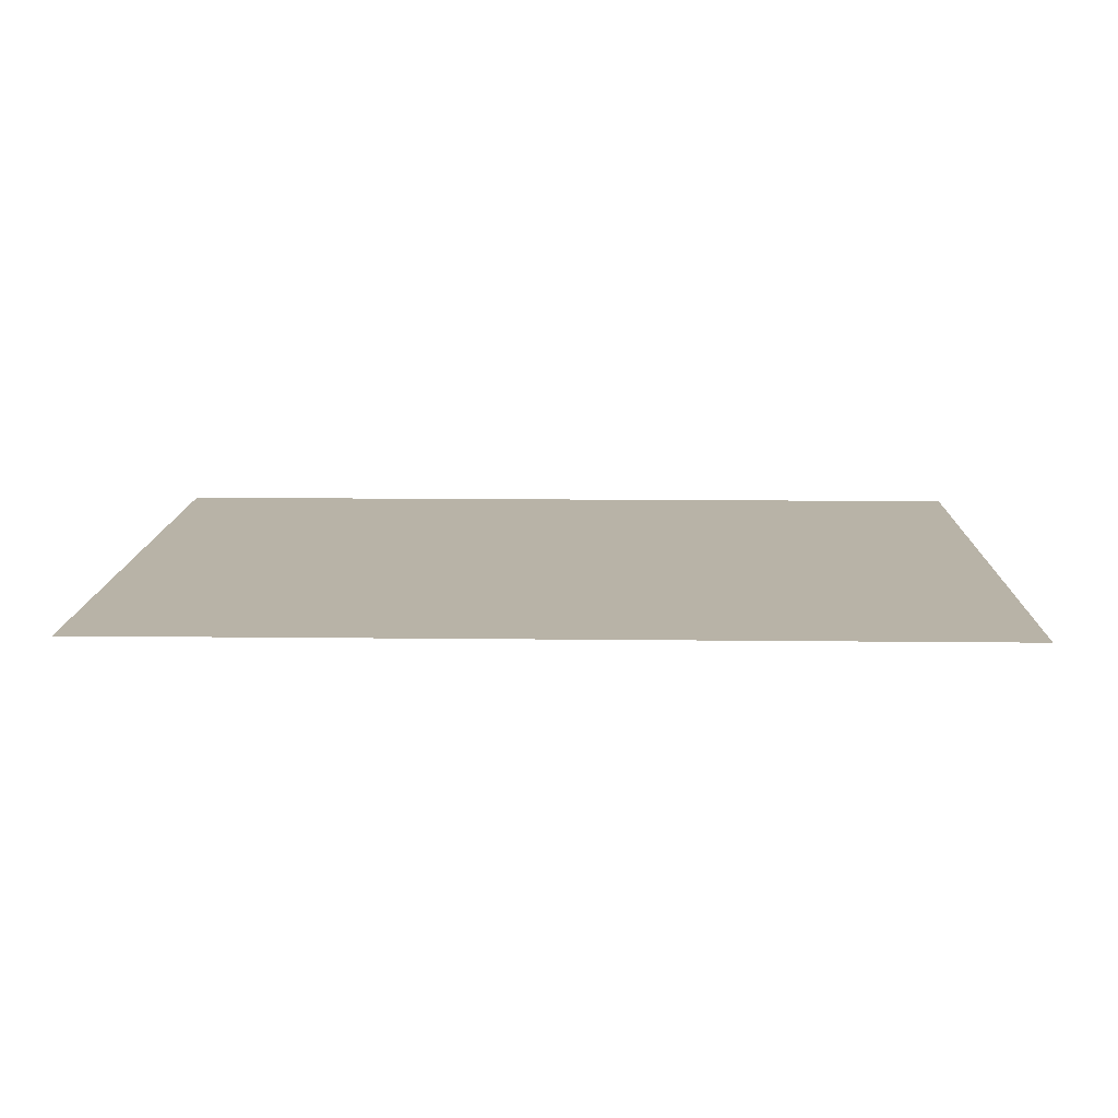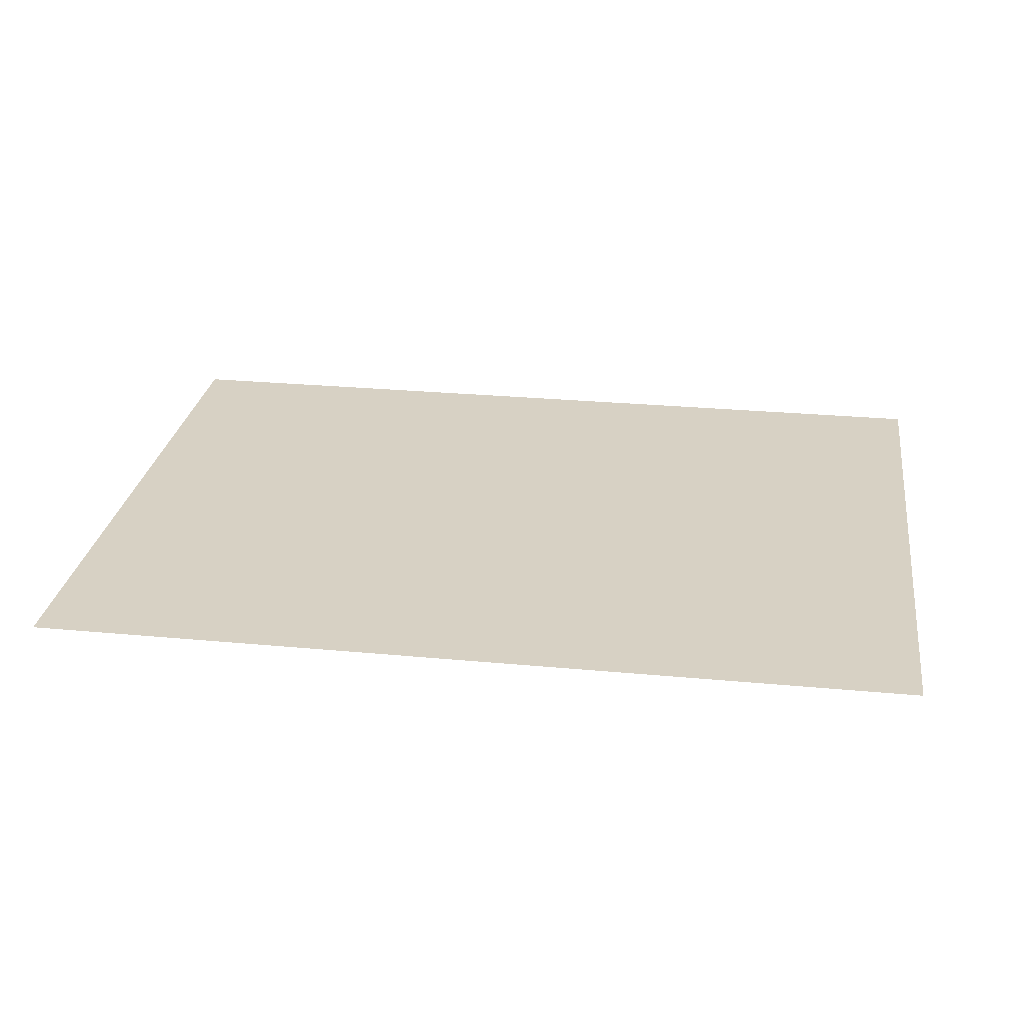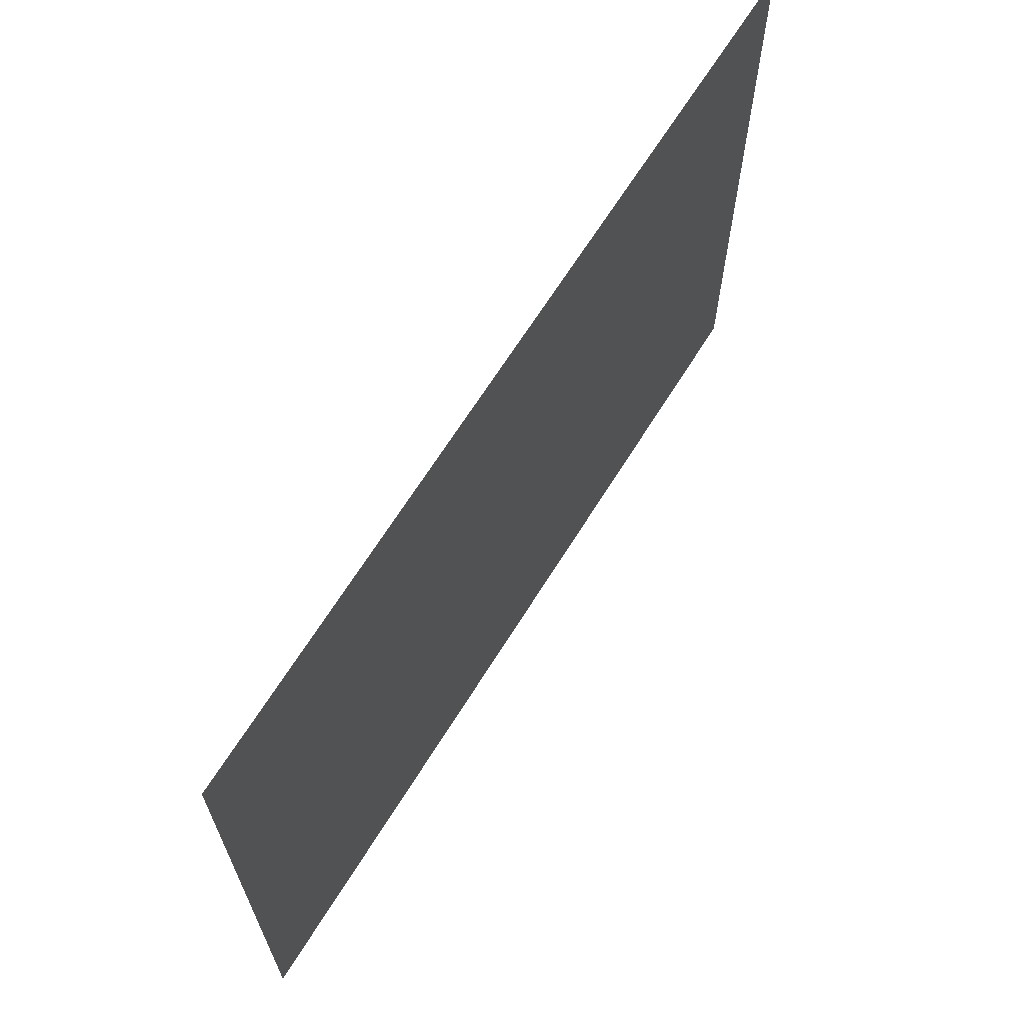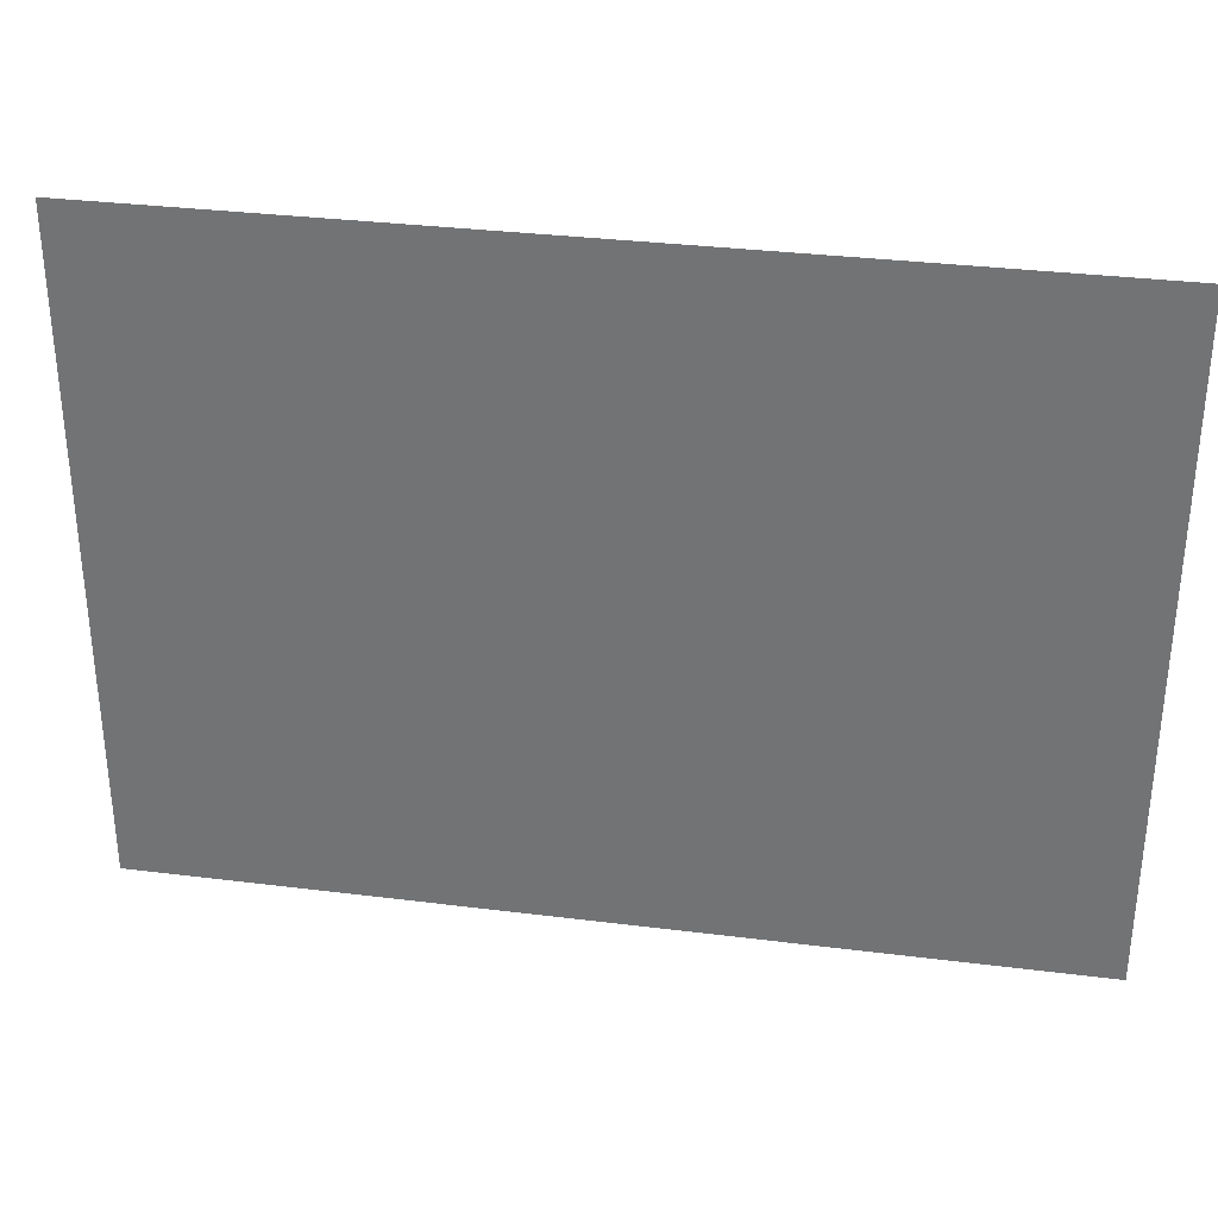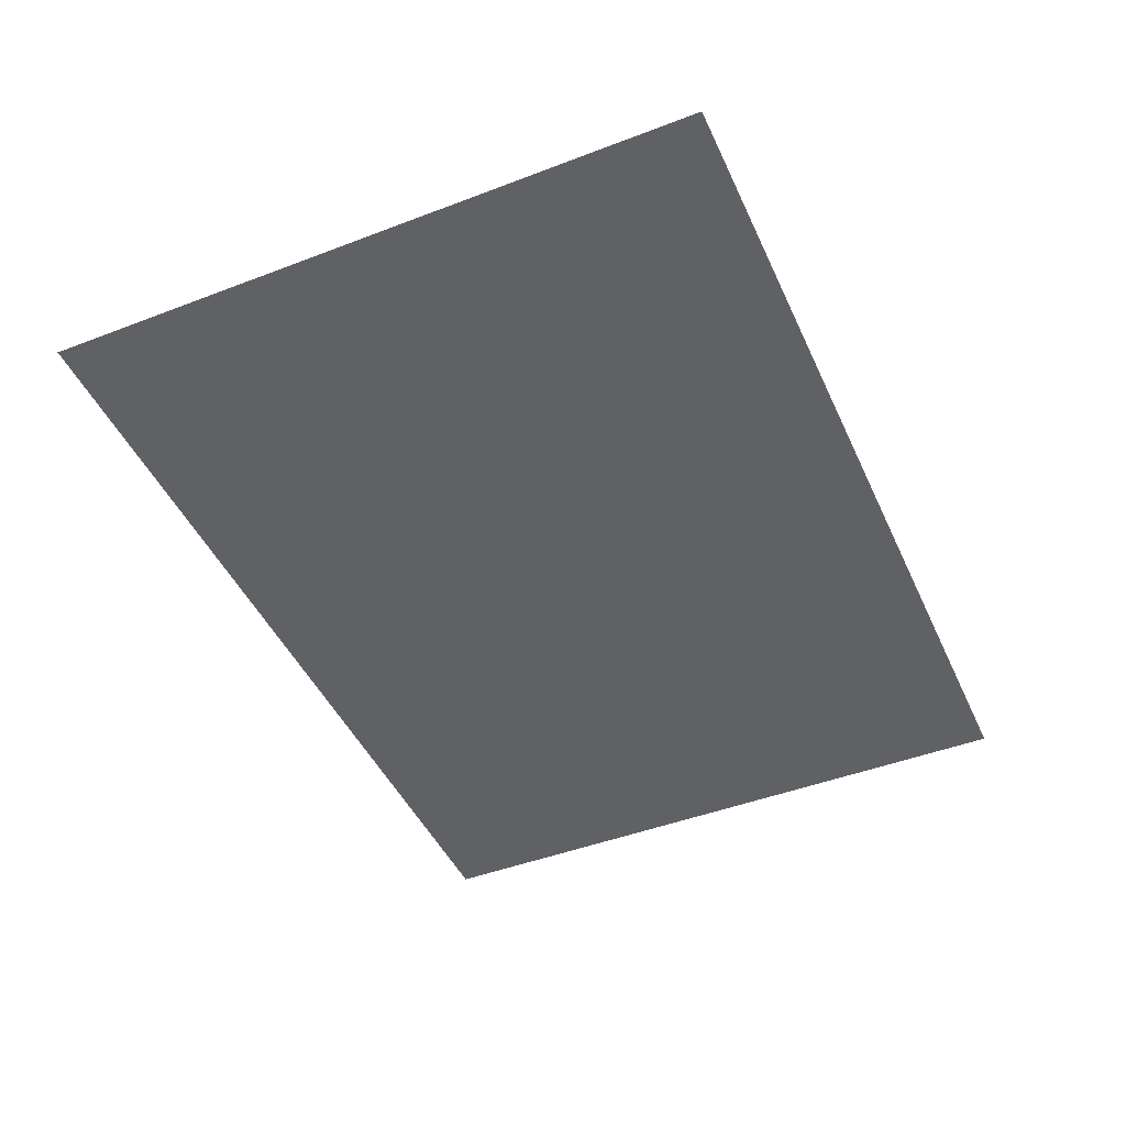
<metadata>
{"format":"obj","ext":"obj","renderer":"f3d","projection":"perspective","resolution":1024,"background":"white","views":[{"elev":12.7,"azim":-178.5,"up":"+Z"},{"elev":27.1,"azim":-171.7,"up":"+Z"},{"elev":66.0,"azim":-58.2,"up":"+Y"},{"elev":32.6,"azim":-170.1,"up":"+Y"},{"elev":-45.8,"azim":113.7,"up":"+Z"}]}
</metadata>
<code>
g DecalMesh_MetroArea_Decal_Wall_18__43
v 0.5907 0.03575 -0.3926
v -0.4115 0.4313 -0.3926
v -0.5907 0.191 -0.3926
v 0.5907 0.03575 -0.3926
v -0.5907 0.191 -0.3926
v -0.5907 -0.4313 -0.3926
v 0.5907 0.03575 -0.3926
v -0.5907 -0.4313 -0.3926
v -0.03119 -0.4313 -0.3926
v -0.4115 0.4313 -0.3926
v -0.5907 0.4313 -0.3926
v -0.5907 0.191 -0.3926
v 0.5907 0.03575 -0.3926
v 0.5907 0.4313 -0.3926
v -0.4115 0.4313 -0.3926
v 0.5907 0.03575 -0.3926
v -0.03119 -0.4313 -0.3926
v 0.5907 -0.4313 -0.3926
g DecalMesh_MetroArea_Decal_Wall_18__43_0
f 3 2 1
f 6 5 4
f 9 8 7
f 12 11 10
f 15 14 13
f 18 17 16

</code>
